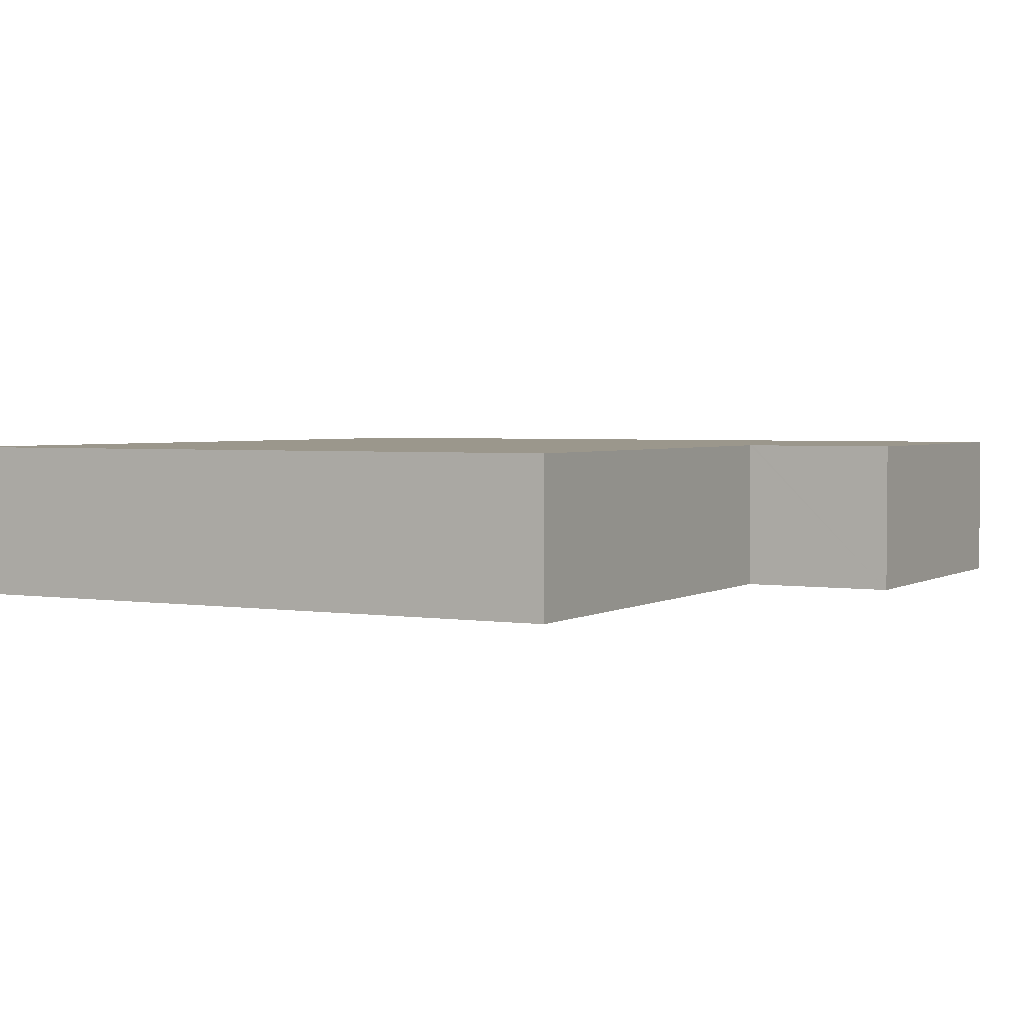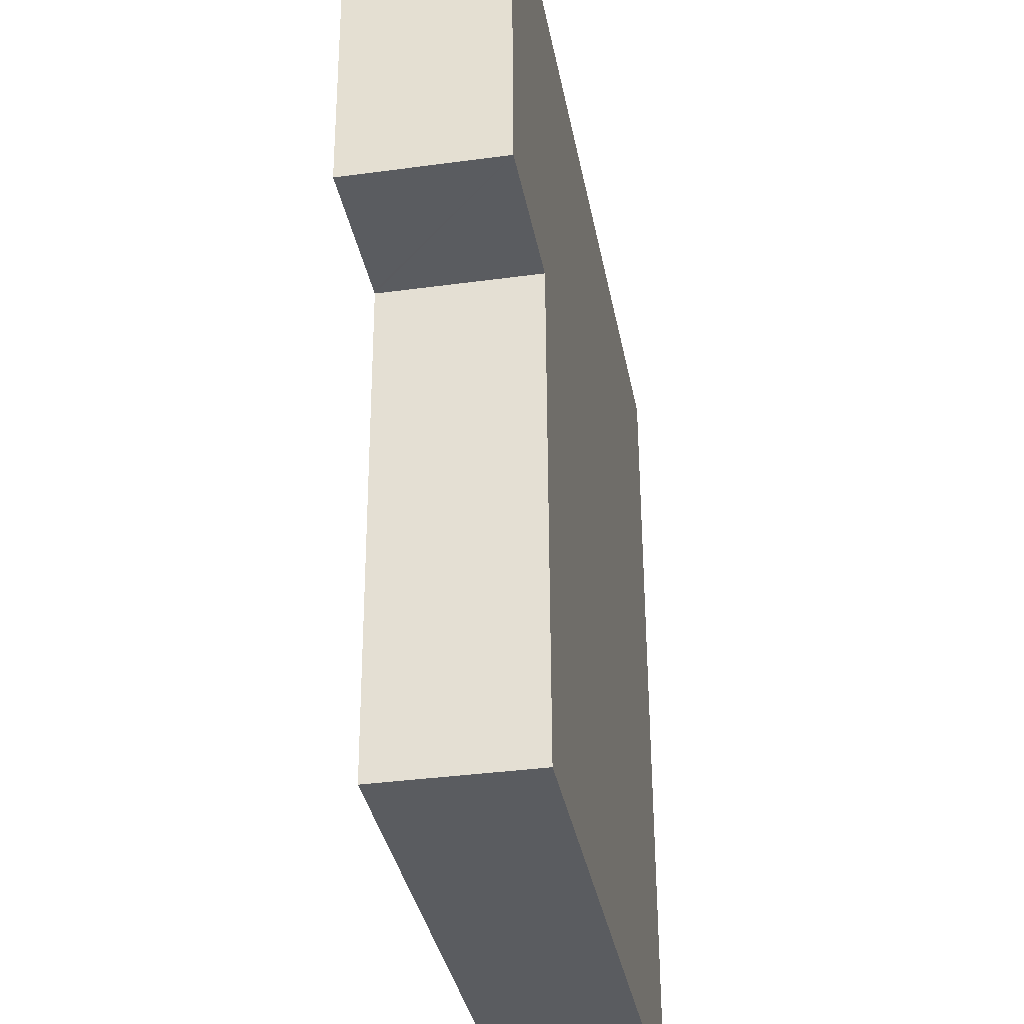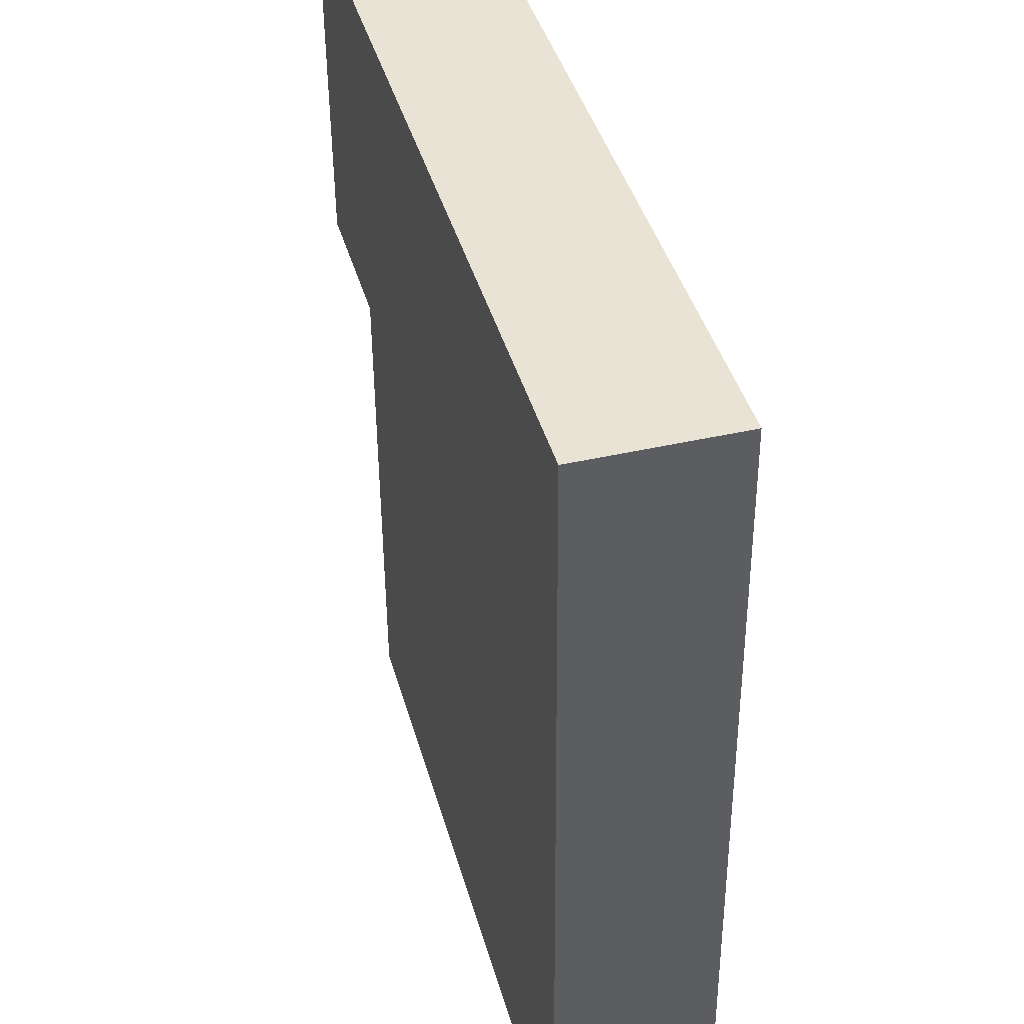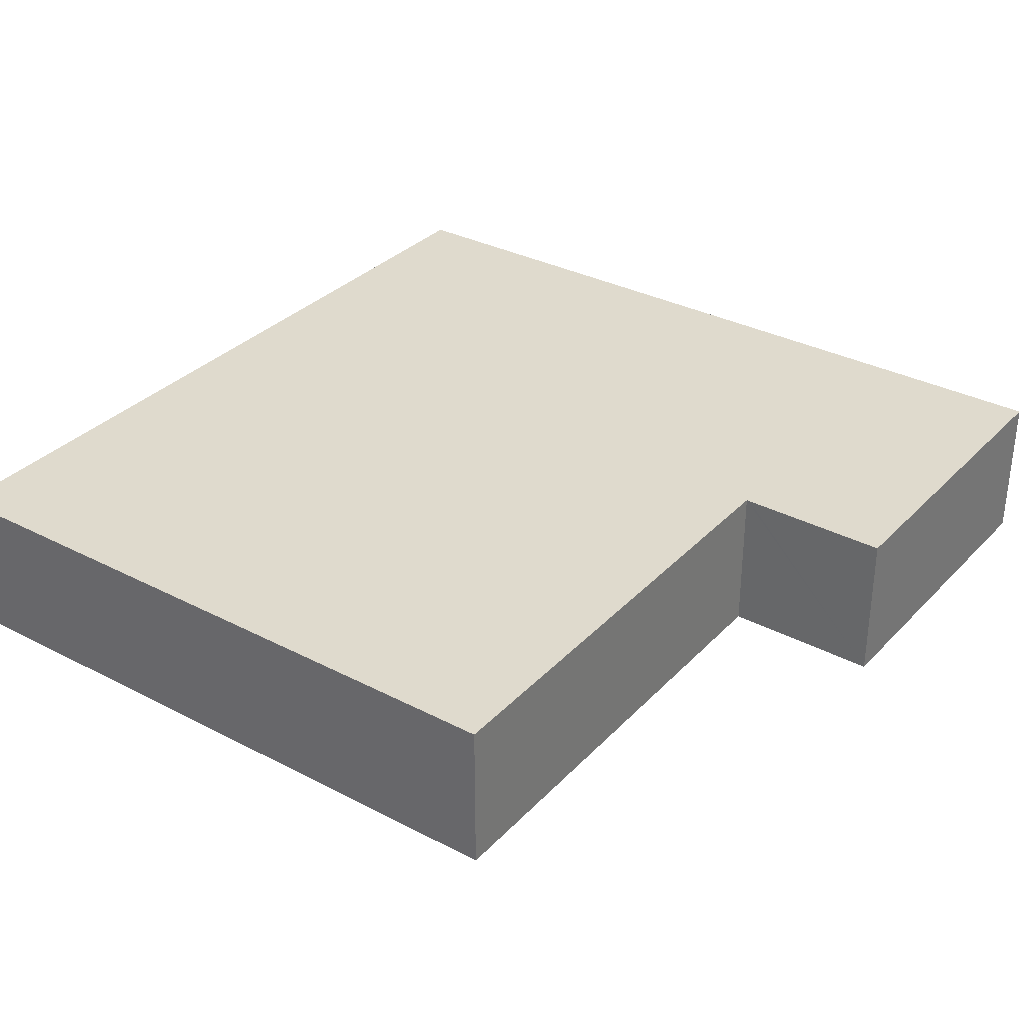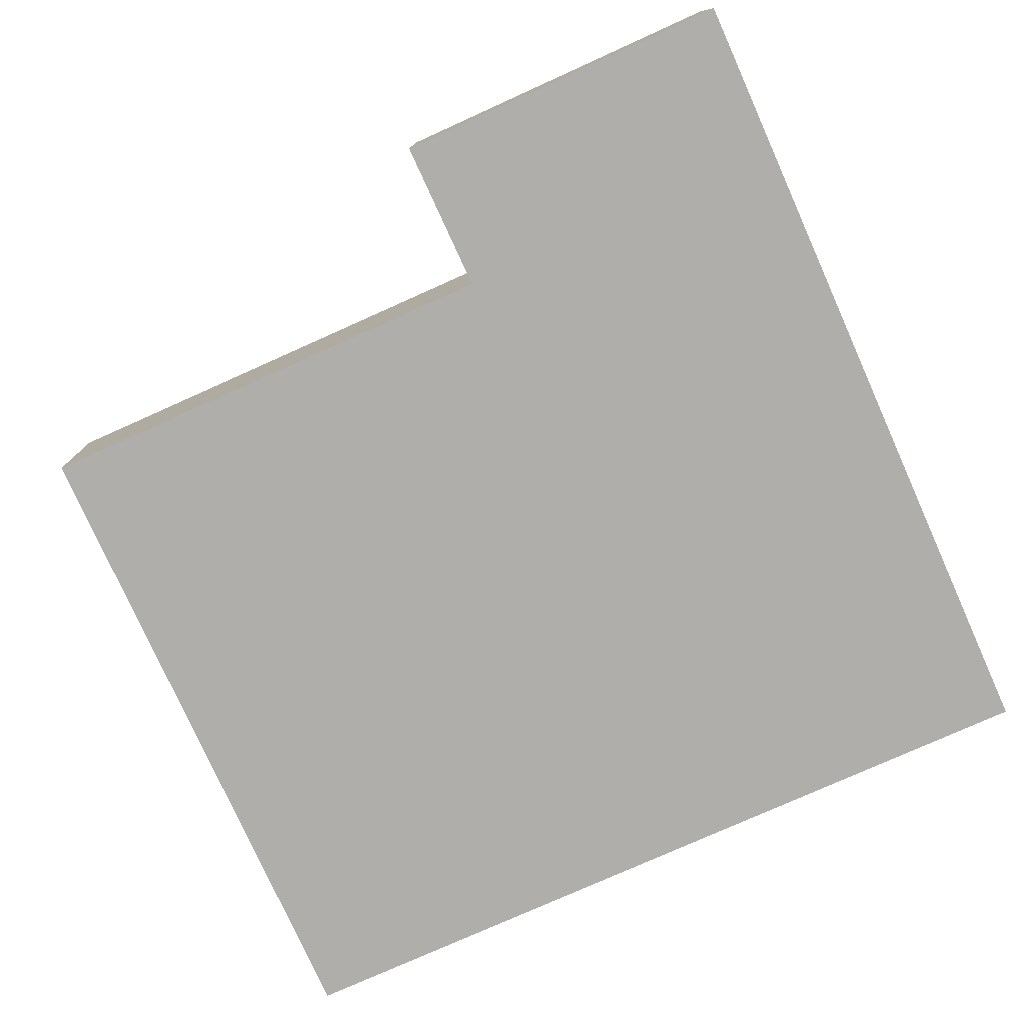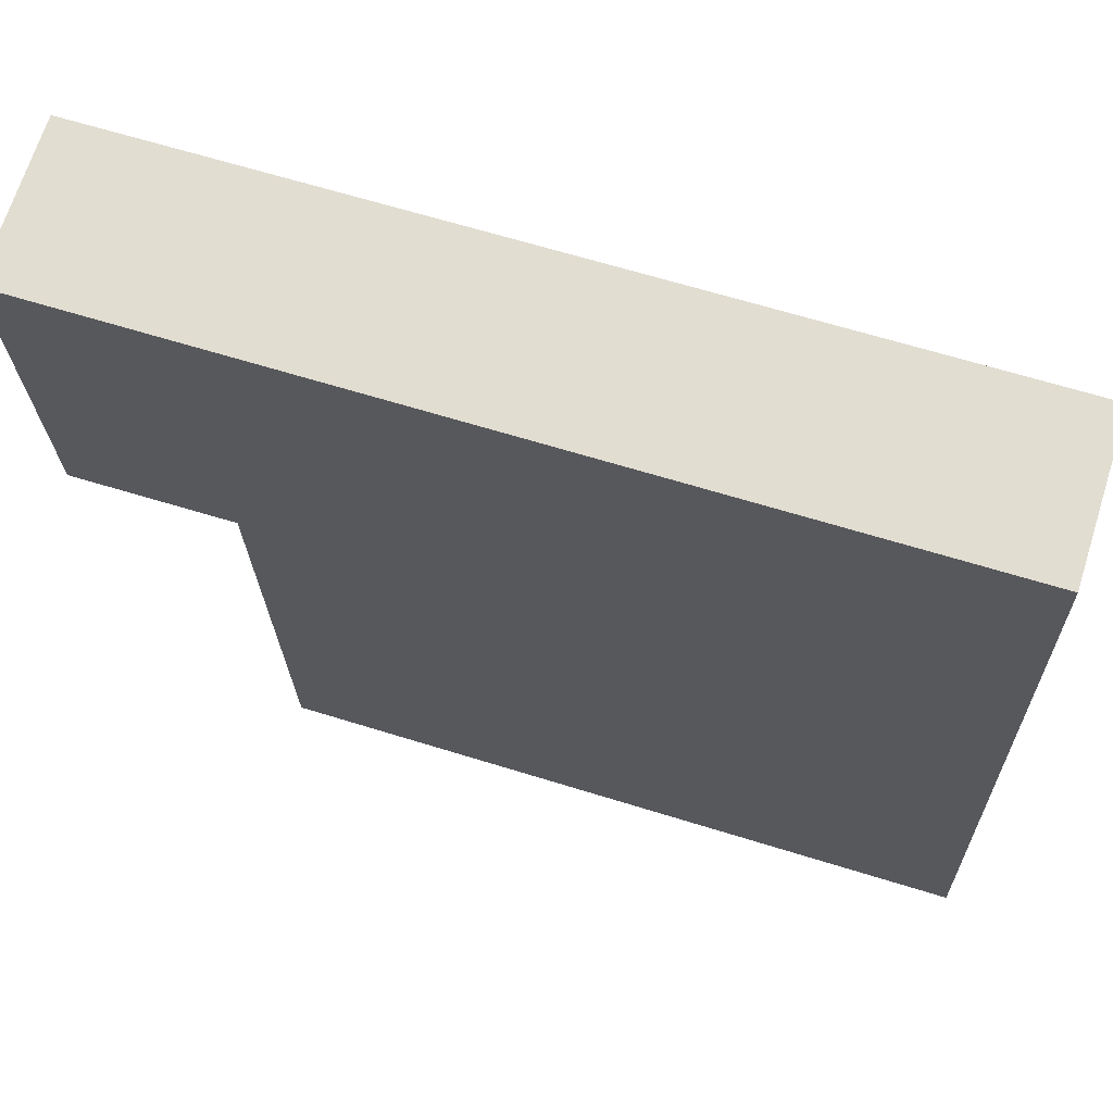
<metadata>
{"format":"obj","ext":"obj","renderer":"f3d","projection":"perspective","resolution":1024,"background":"white","views":[{"elev":2.8,"azim":-153.0,"up":"+Y"},{"elev":-35.7,"azim":-79.8,"up":"+Z"},{"elev":42.7,"azim":74.8,"up":"+Z"},{"elev":32.8,"azim":-145.7,"up":"+Y"},{"elev":-77.7,"azim":-67.3,"up":"+Y"},{"elev":68.5,"azim":17.5,"up":"+Z"}]}
</metadata>
<code>
v  5.857 5.008 -27.28
v  27.66 5.008 -11
v  28.06 5.008 -26.7
v  27.66 5.008 -10.7
v  27.38 5.008 0.676
v  5.461 5.008 -11.24
v  5.077 5.008 0.125
v  5.36 5.008 -11.24
v  0.33 5.008 -11.42
v  0.329 5.008 -11.37
v  0 5.008 3.067e-16
v  0.33 6.992e-16 -11.42
v  0 0 0
v  0.329 6.964e-16 -11.37
v  5.857 1.671e-15 -27.28
v  5.461 6.881e-16 -11.24
v  5.077 -7.654e-18 0.125
v  27.38 -4.139e-17 0.676
v  27.66 6.551e-16 -10.7
v  27.66 6.738e-16 -11
v  28.06 1.635e-15 -26.7
v  5.36 6.883e-16 -11.24
g defaultobject
f 1 2 3
f 2 1 4
f 4 1 5
f 5 1 6
f 5 6 7
f 7 6 8
f 7 8 9
f 7 9 10
f 7 10 11
f 12 10 9
f 10 12 11
f 11 12 13
f 13 12 14
f 15 6 1
f 6 15 16
f 13 7 11
f 7 13 17
f 7 17 5
f 5 17 18
f 18 4 5
f 4 18 19
f 4 19 2
f 2 19 3
f 3 19 20
f 3 20 21
f 21 1 3
f 1 21 15
f 8 12 9
f 12 8 6
f 12 6 22
f 22 6 16
f 20 15 21
f 15 20 19
f 15 19 18
f 15 18 16
f 16 18 17
f 16 17 22
f 22 17 12
f 12 17 14
f 14 17 13

</code>
